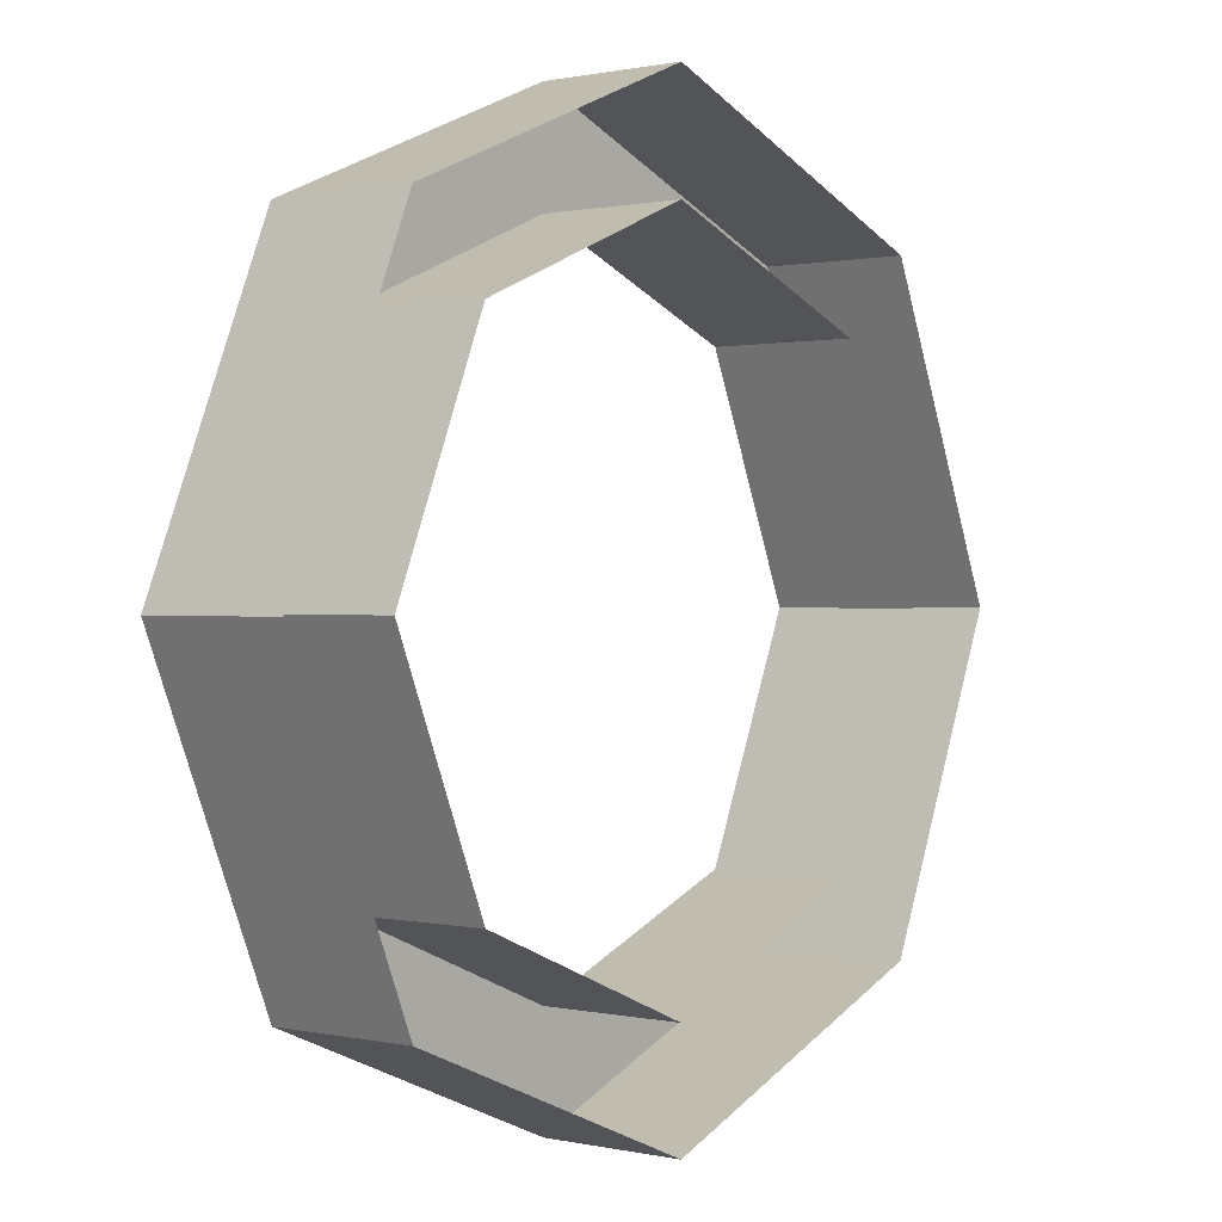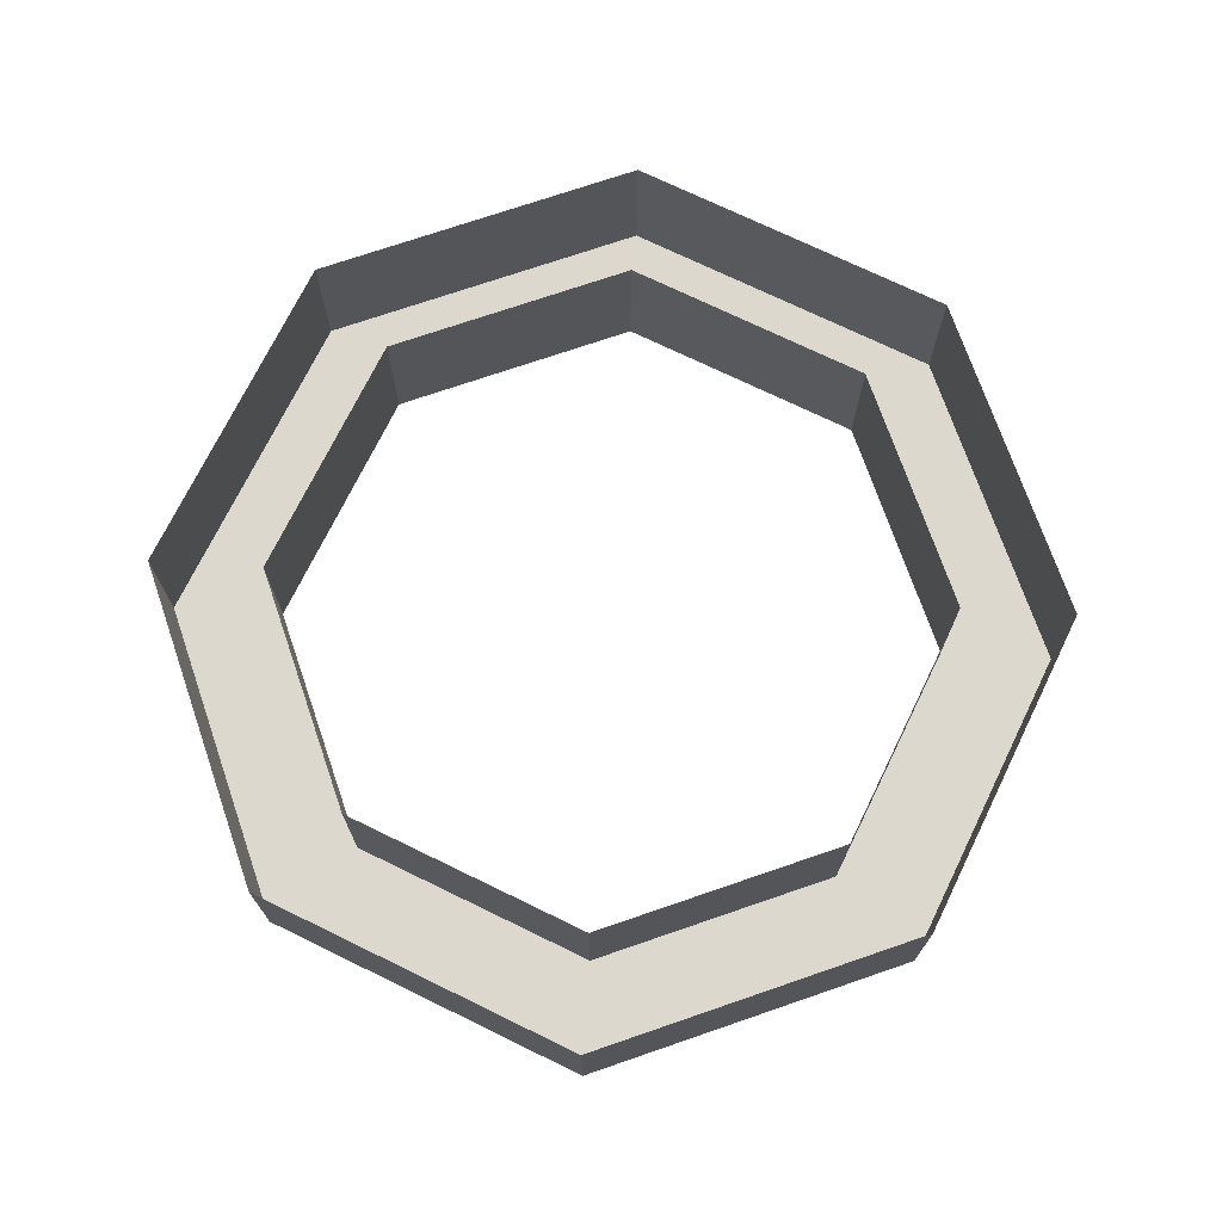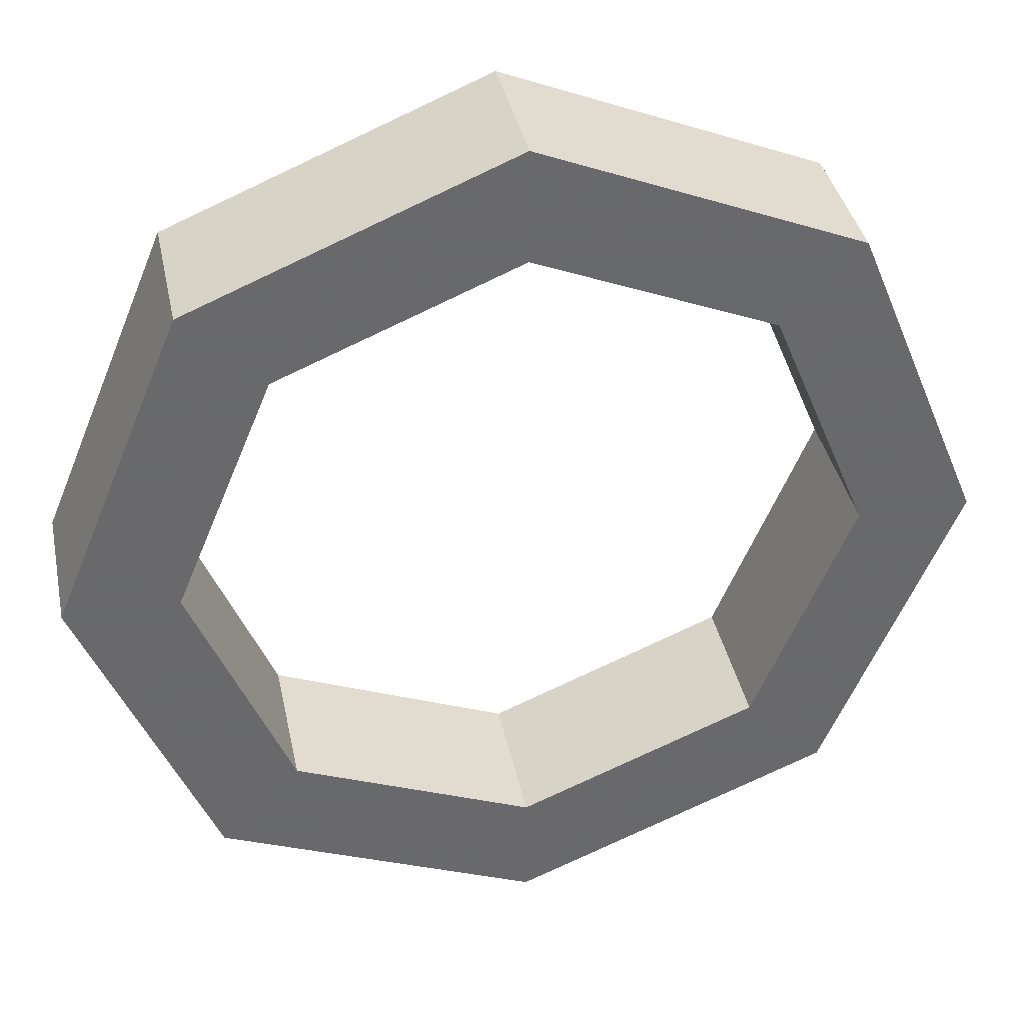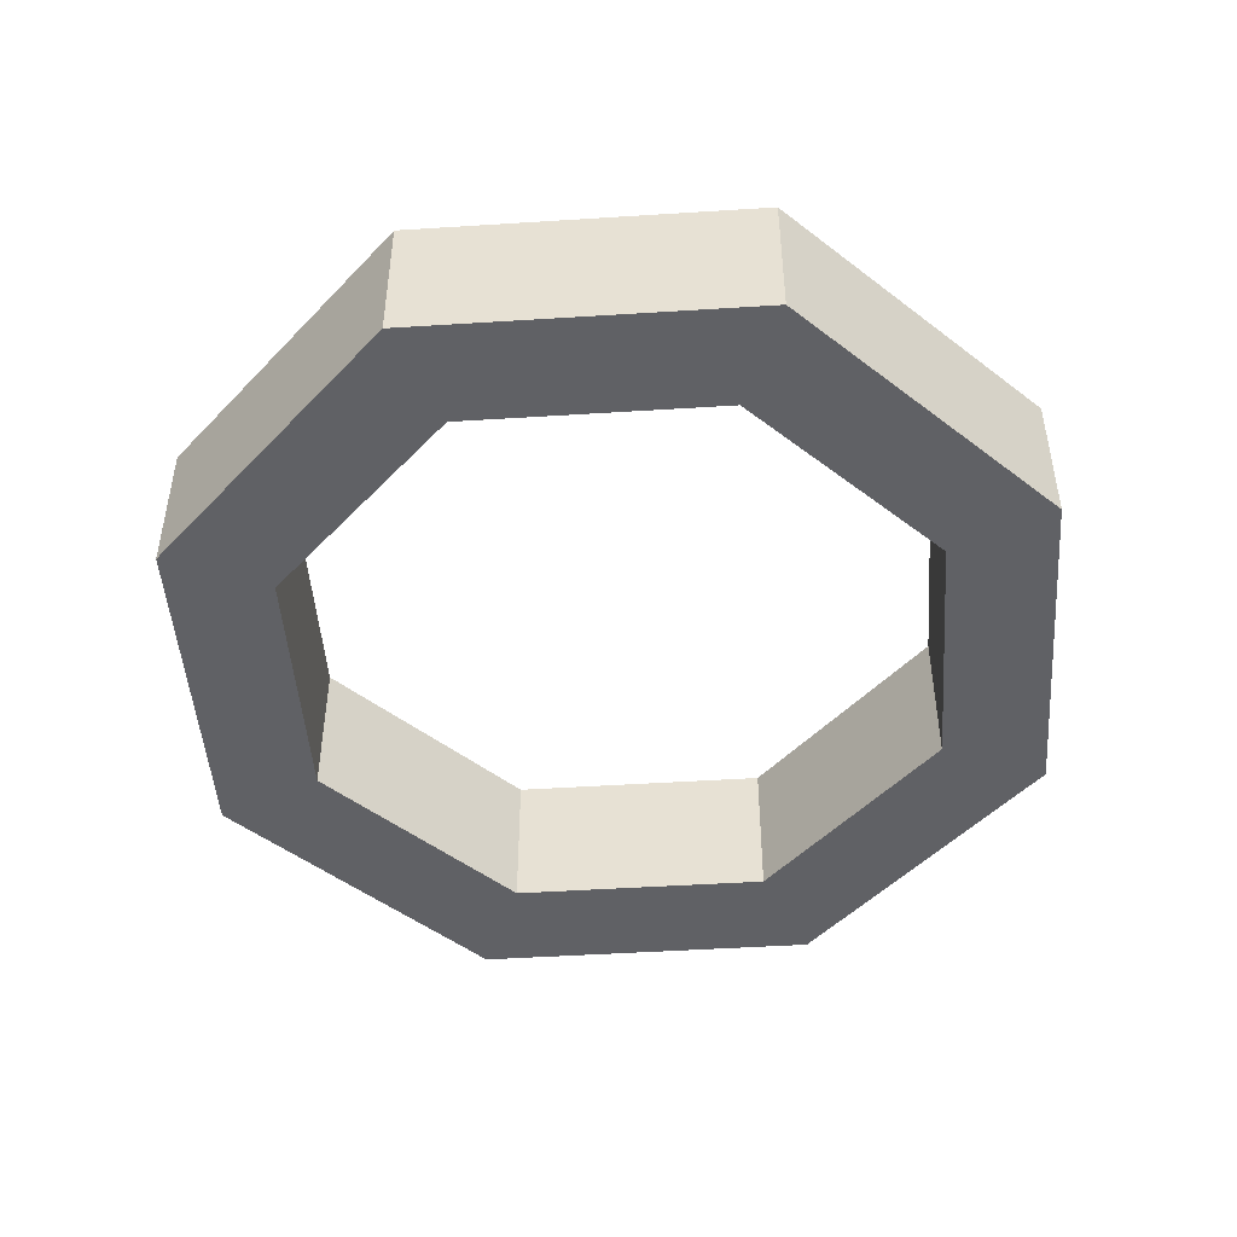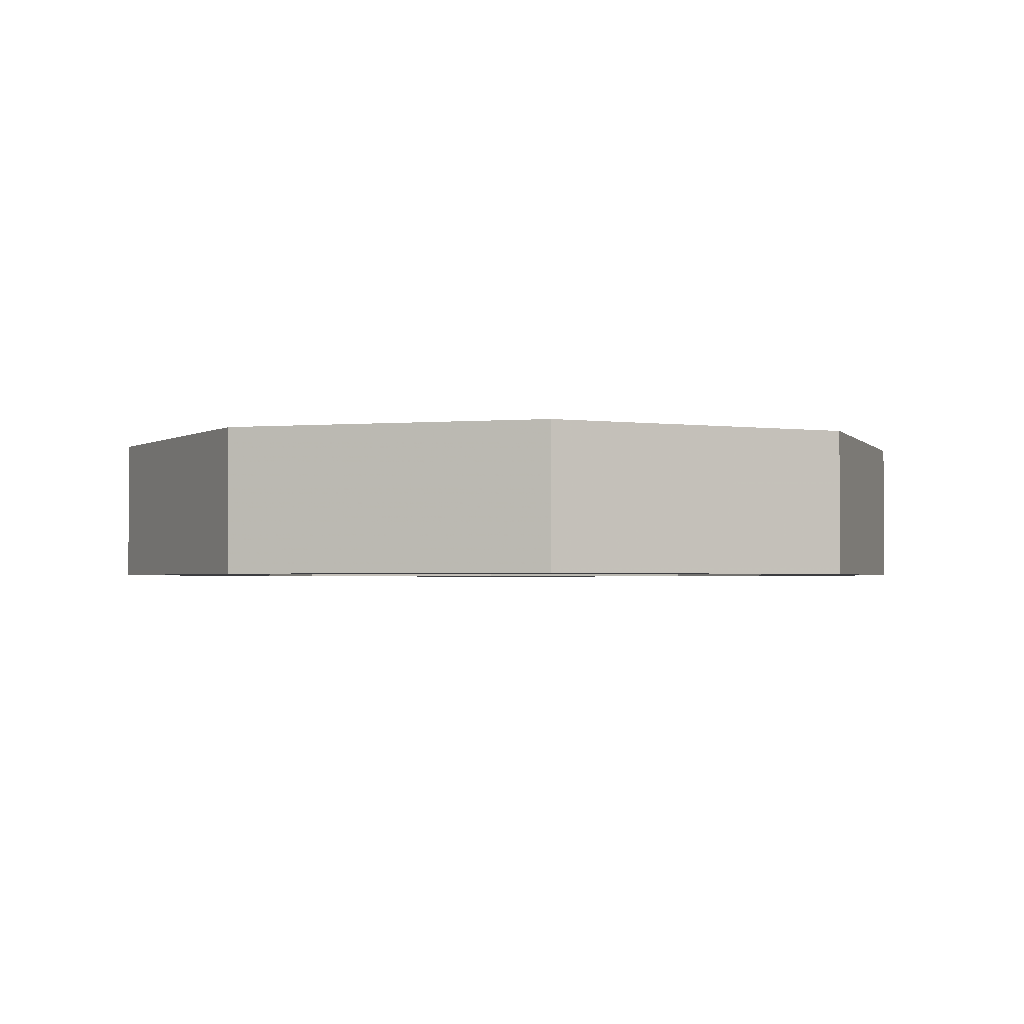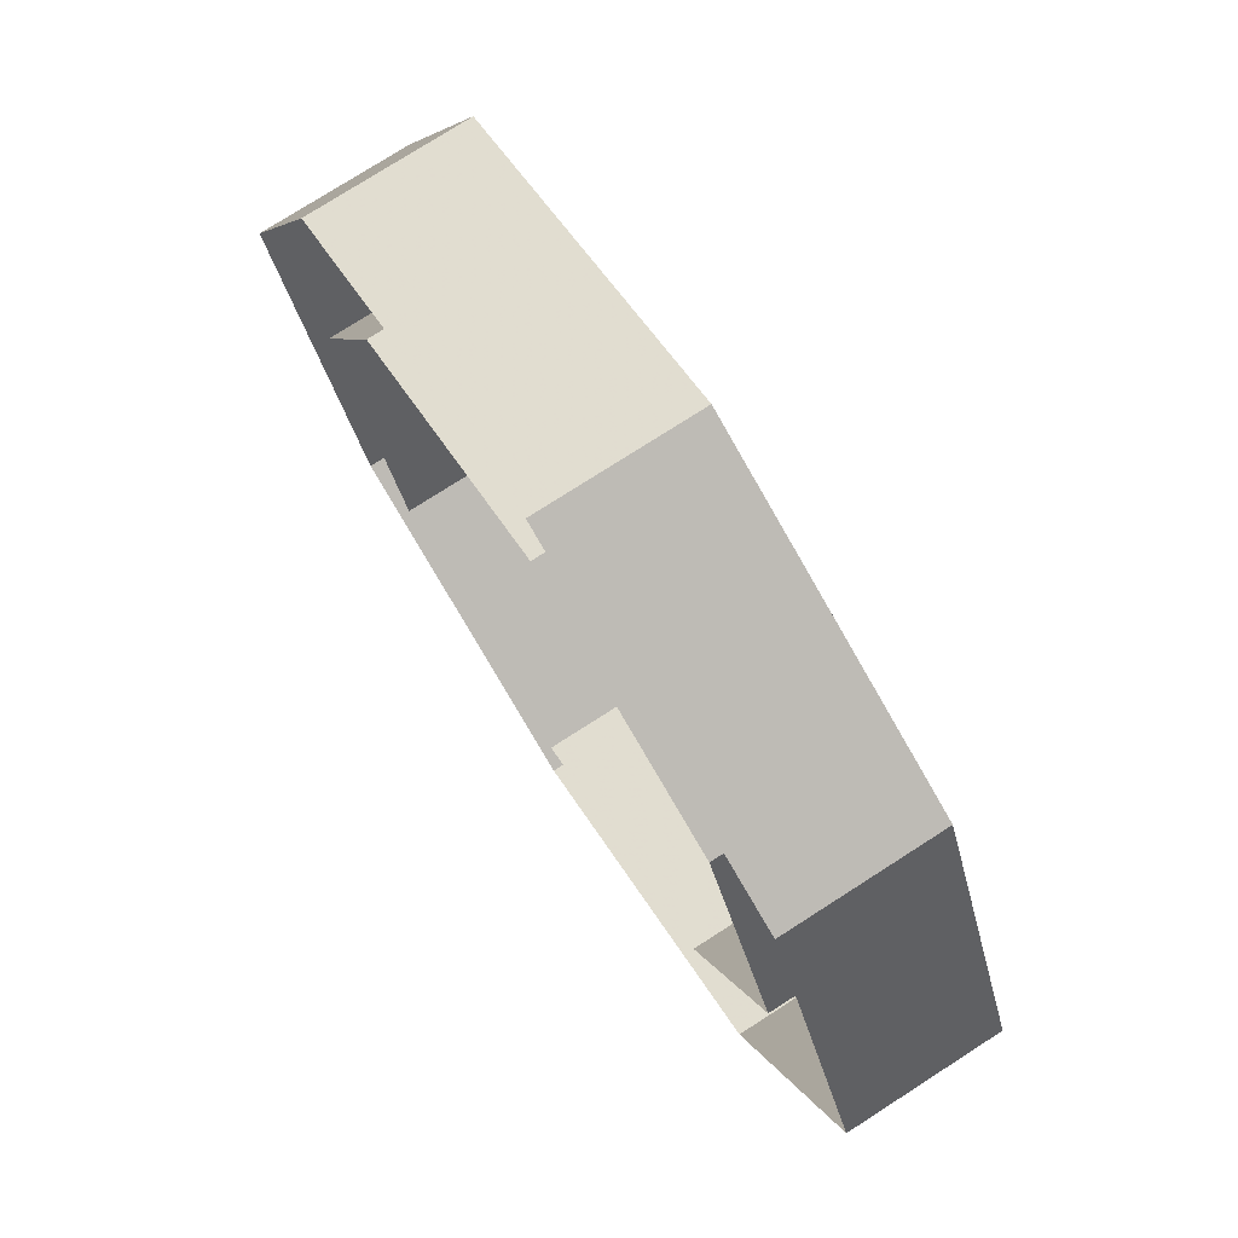
<metadata>
{"format":"obj","ext":"obj","renderer":"f3d","projection":"perspective","resolution":1024,"background":"white","views":[{"elev":0.6,"azim":129.8,"up":"+Z"},{"elev":72.3,"azim":48.5,"up":"+Y"},{"elev":37.6,"azim":-11.6,"up":"+Z"},{"elev":-47.8,"azim":-153.4,"up":"+Y"},{"elev":-2.0,"azim":-49.8,"up":"+Y"},{"elev":76.2,"azim":-122.7,"up":"+Z"}]}
</metadata>
<code>
v 0.6 -0.2 0
v 0.4243 -0.2 0.4243
v 0.3182 -0.2 0.3182
v 0.45 -0.2 0
v 0.4243 -0.2 0.4243
v 0 -0.2 0.6
v 0 -0.2 0.45
v 0.3182 -0.2 0.3182
v 0 -0.2 0.6
v -0.4243 -0.2 0.4243
v -0.3182 -0.2 0.3182
v 0 -0.2 0.45
v -0.4243 -0.2 0.4243
v -0.6 -0.2 0
v -0.45 -0.2 0
v -0.3182 -0.2 0.3182
v -0.6 -0.2 0
v -0.4243 -0.2 -0.4243
v -0.3182 -0.2 -0.3182
v -0.45 -0.2 0
v -0.4243 -0.2 -0.4243
v 0 -0.2 -0.6
v 0 -0.2 -0.45
v -0.3182 -0.2 -0.3182
v 0 -0.2 -0.6
v 0.4243 -0.2 -0.4243
v 0.3182 -0.2 -0.3182
v 0 -0.2 -0.45
v 0.4243 -0.2 -0.4243
v 0.6 -0.2 0
v 0.45 -0.2 0
v 0.3182 -0.2 -0.3182
v 0.3182 -0.2 0.3182
v 0.45 -0.2 0
v 0.45 0 0
v 0.3182 0 0.3182
v 0 -0.2 0.45
v 0.3182 -0.2 0.3182
v 0.3182 0 0.3182
v 0 0 0.45
v -0.3182 -0.2 0.3182
v 0 -0.2 0.45
v 0 0 0.45
v -0.3182 0 0.3182
v -0.45 -0.2 0
v -0.3182 -0.2 0.3182
v -0.3182 0 0.3182
v -0.45 0 0
v -0.3182 -0.2 -0.3182
v -0.45 -0.2 0
v -0.45 0 0
v -0.3182 0 -0.3182
v 0 -0.2 -0.45
v -0.3182 -0.2 -0.3182
v -0.3182 0 -0.3182
v 0 0 -0.45
v 0.3182 -0.2 -0.3182
v 0 -0.2 -0.45
v 0 0 -0.45
v 0.3182 0 -0.3182
v 0.45 -0.2 0
v 0.3182 -0.2 -0.3182
v 0.3182 0 -0.3182
v 0.45 0 0
v 0.4243 -0.2 0.4243
v 0.6 -0.2 0
v 0.6 0 0
v 0.4243 0 0.4243
v 0 -0.2 0.6
v 0.4243 -0.2 0.4243
v 0.4243 0 0.4243
v 0 0 0.6
v -0.4243 -0.2 0.4243
v 0 -0.2 0.6
v 0 0 0.6
v -0.4243 0 0.4243
v -0.6 -0.2 0
v -0.4243 -0.2 0.4243
v -0.4243 0 0.4243
v -0.6 0 0
v -0.4243 -0.2 -0.4243
v -0.6 -0.2 0
v -0.6 0 0
v -0.4243 0 -0.4243
v 0 -0.2 -0.6
v -0.4243 -0.2 -0.4243
v -0.4243 0 -0.4243
v 0 0 -0.6
v 0.4243 -0.2 -0.4243
v 0 -0.2 -0.6
v 0 0 -0.6
v 0.4243 0 -0.4243
v 0.6 -0.2 0
v 0.4243 -0.2 -0.4243
v 0.4243 0 -0.4243
v 0.6 0 0
g mesh27176
f 1 2 3
f 3 4 1
f 5 6 7
f 7 8 5
f 9 10 11
f 11 12 9
f 13 14 15
f 15 16 13
f 17 18 19
f 19 20 17
f 21 22 23
f 23 24 21
f 25 26 27
f 27 28 25
f 29 30 31
f 31 32 29
g mesh27180
f 33 35 34
f 35 33 36
f 37 39 38
f 39 37 40
f 41 43 42
f 43 41 44
f 45 47 46
f 47 45 48
f 49 51 50
f 51 49 52
f 53 55 54
f 55 53 56
f 57 59 58
f 59 57 60
f 61 63 62
f 63 61 64
g mesh27186
f 65 66 67
f 67 68 65
f 69 70 71
f 71 72 69
f 73 74 75
f 75 76 73
f 77 78 79
f 79 80 77
f 81 82 83
f 83 84 81
f 85 86 87
f 87 88 85
f 89 90 91
f 91 92 89
f 93 94 95
f 95 96 93

</code>
